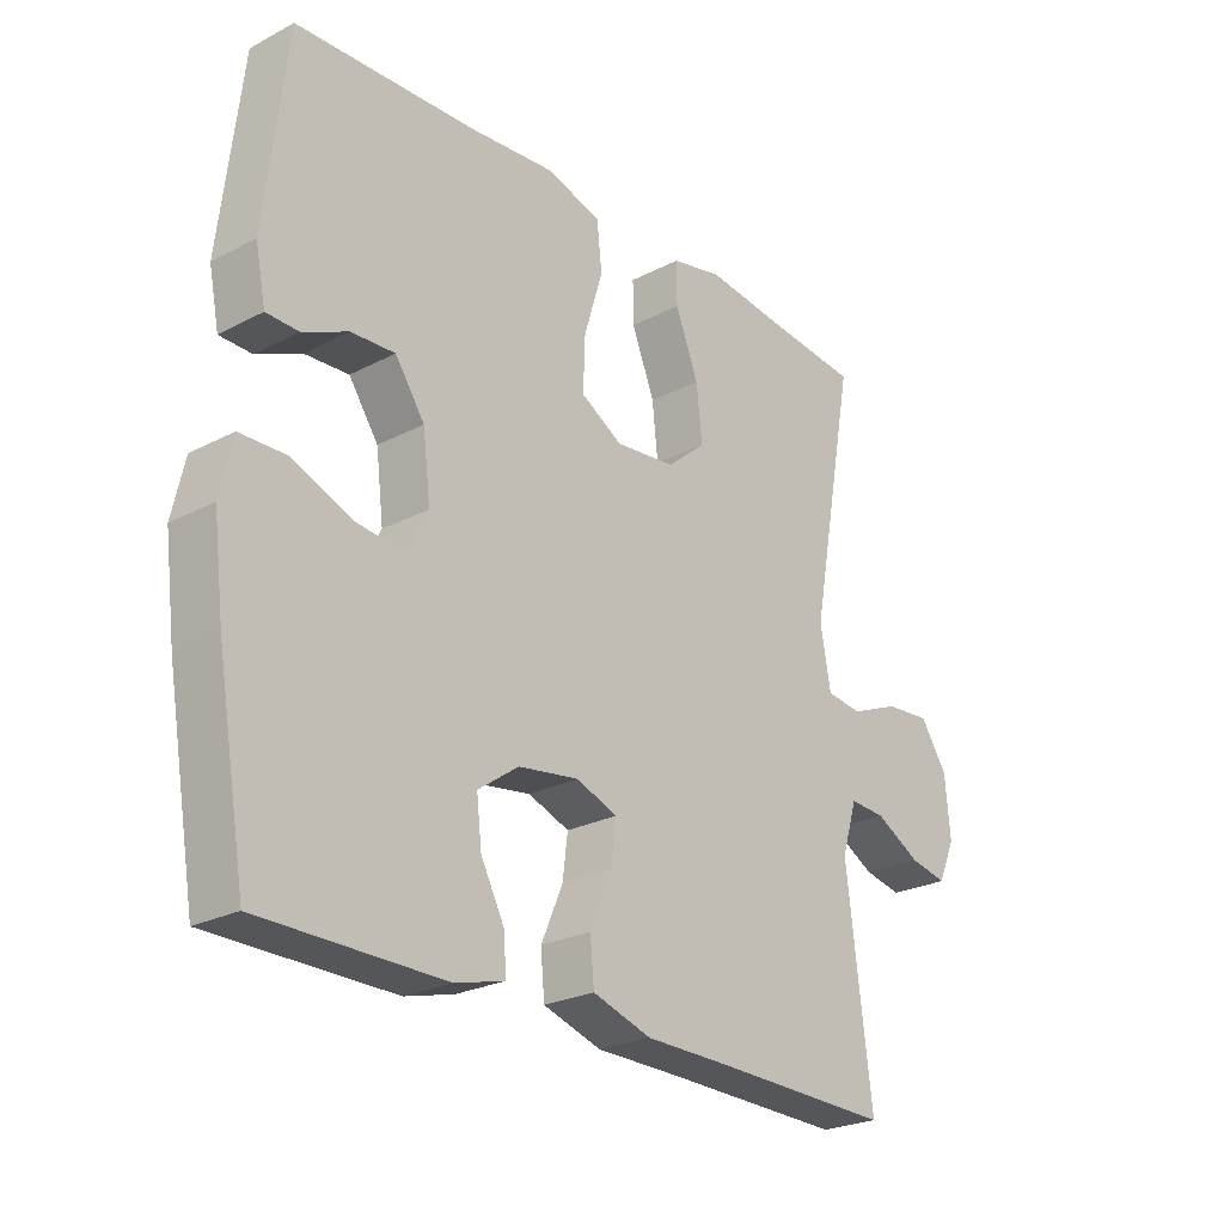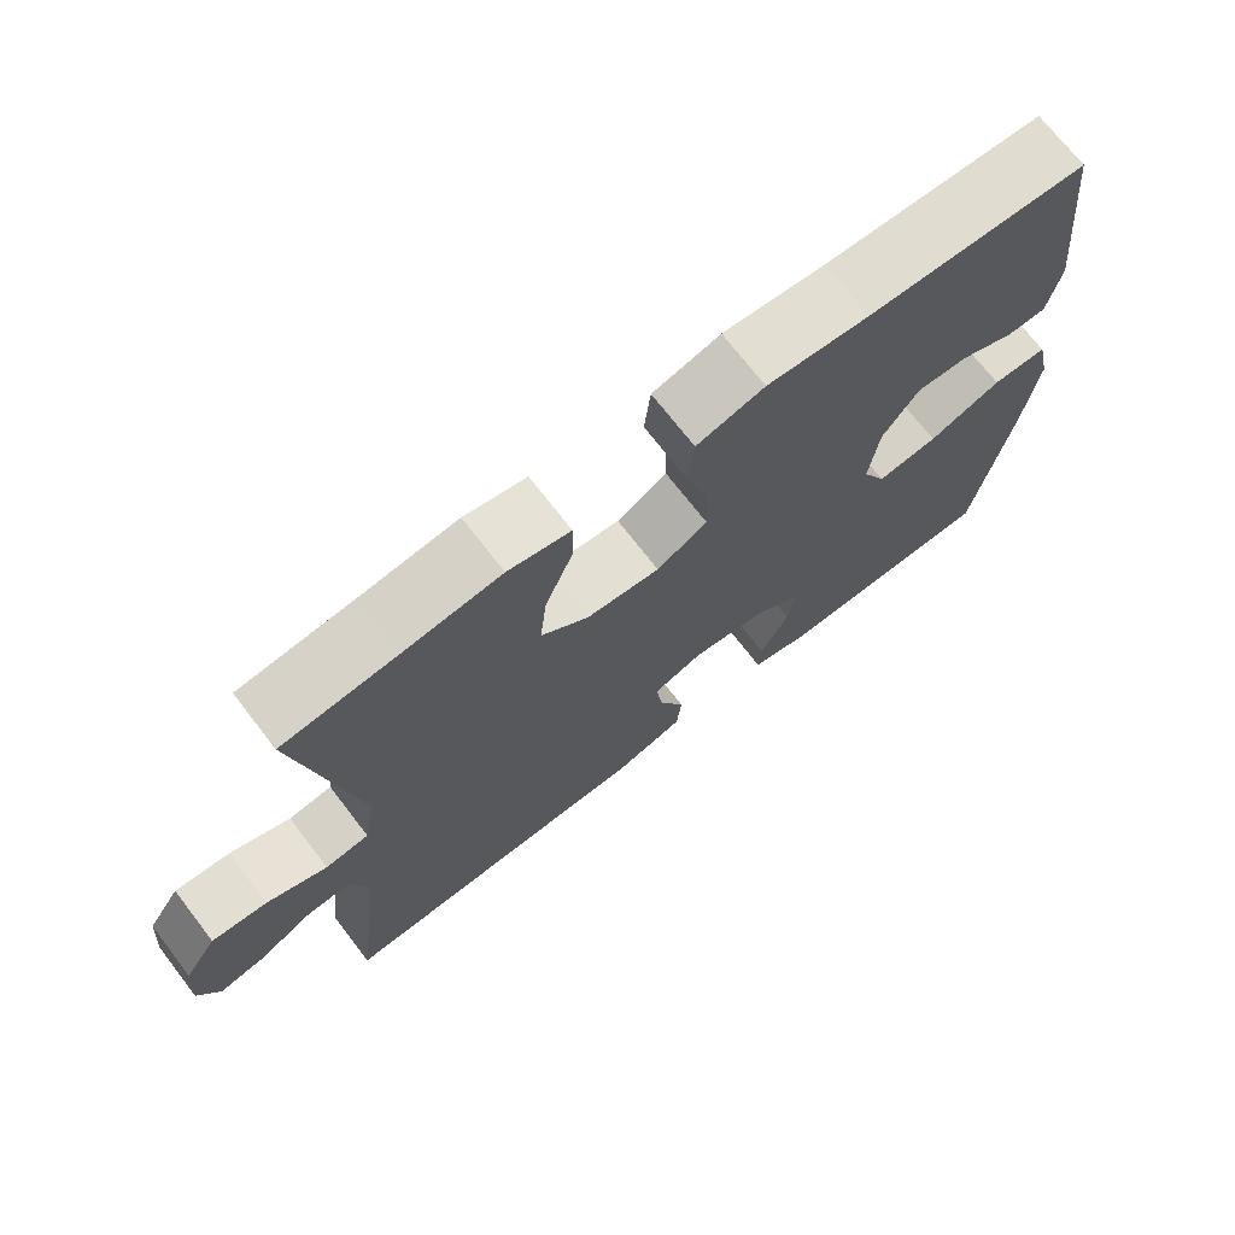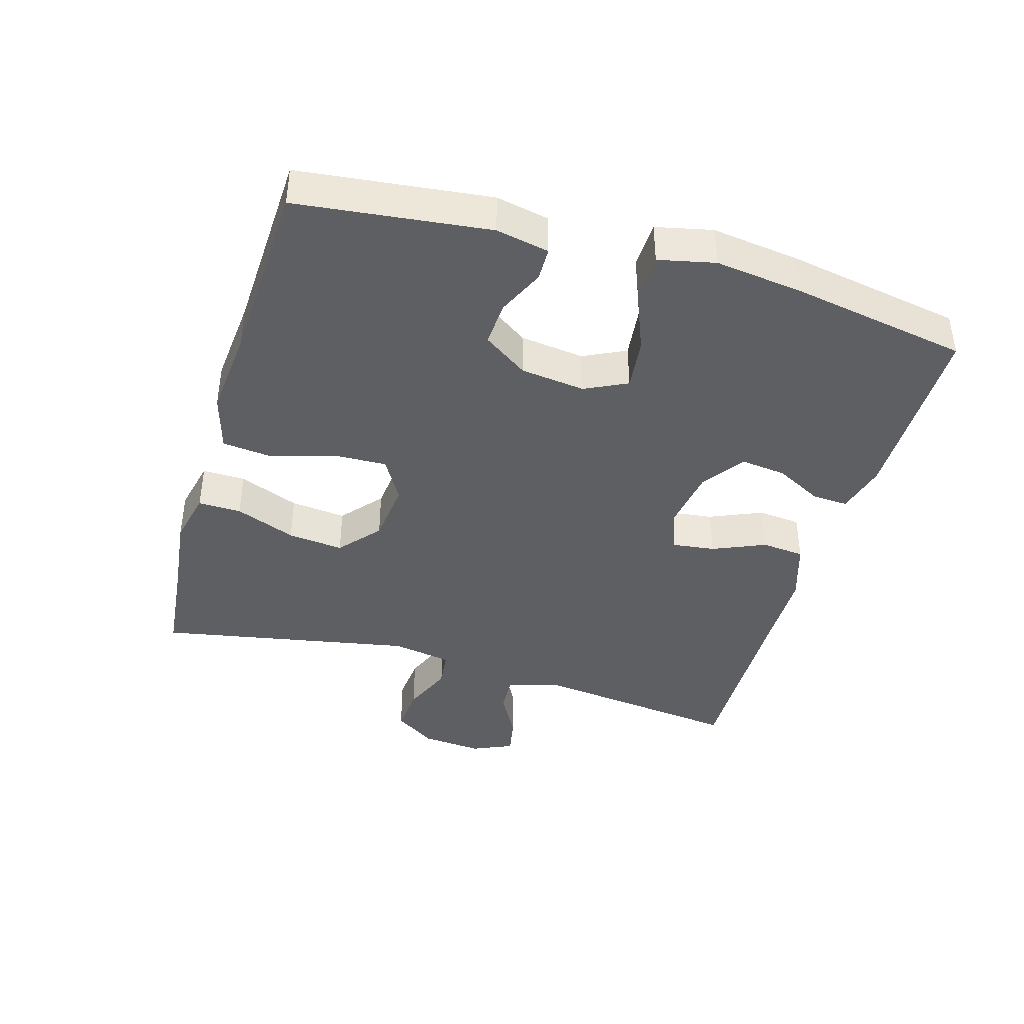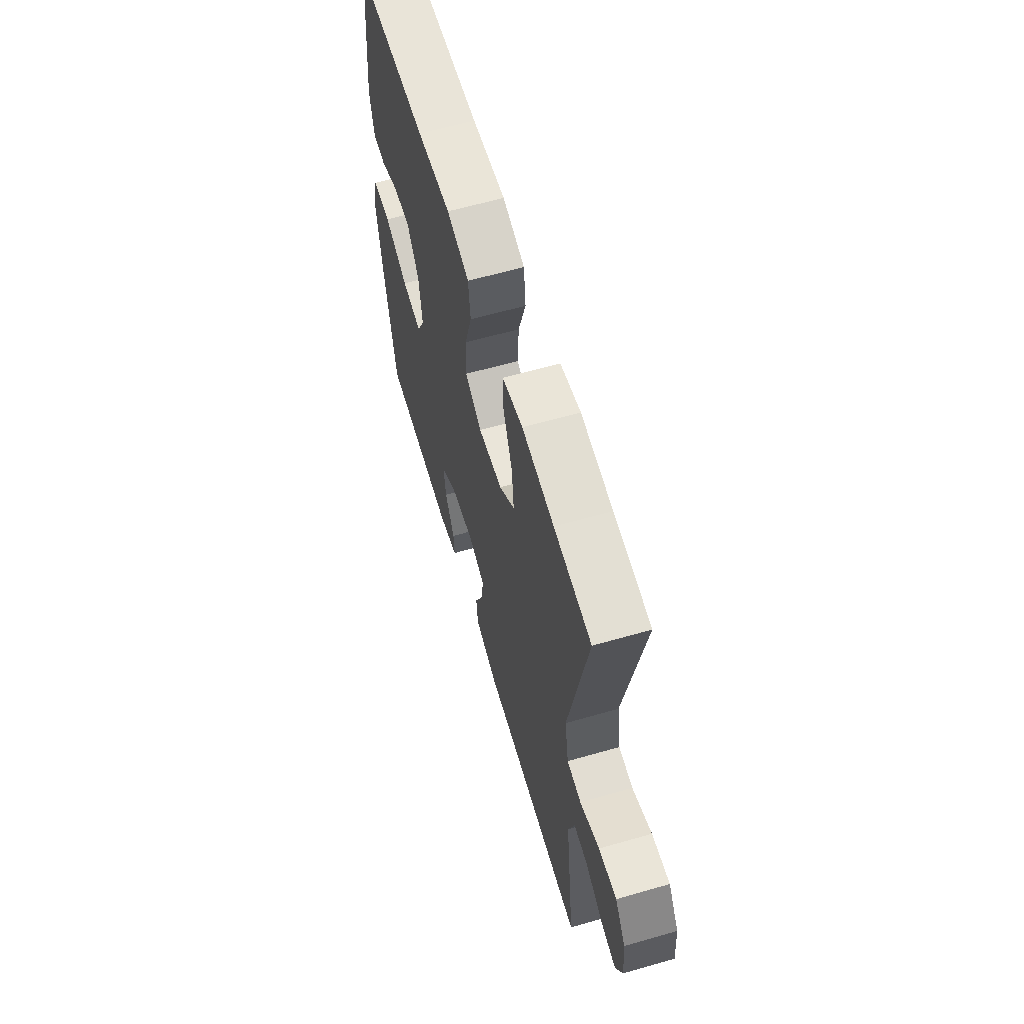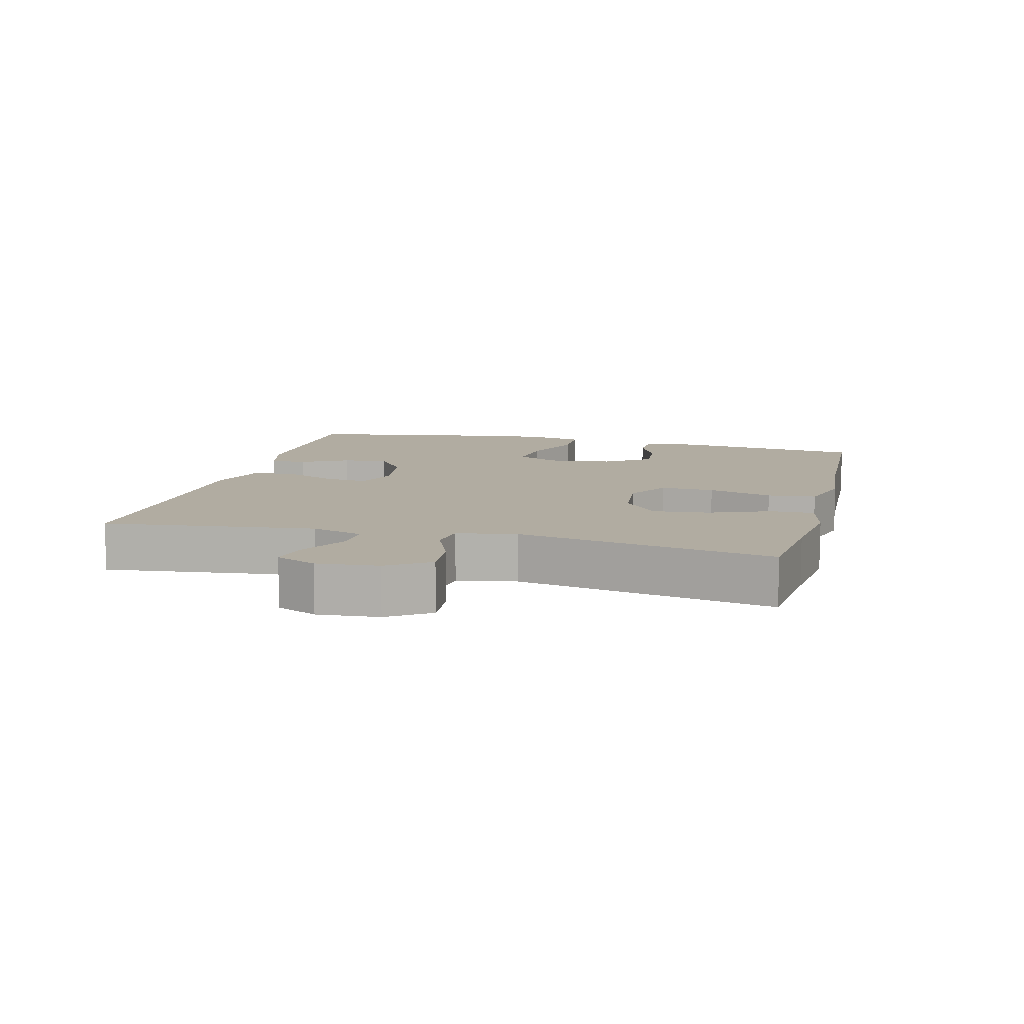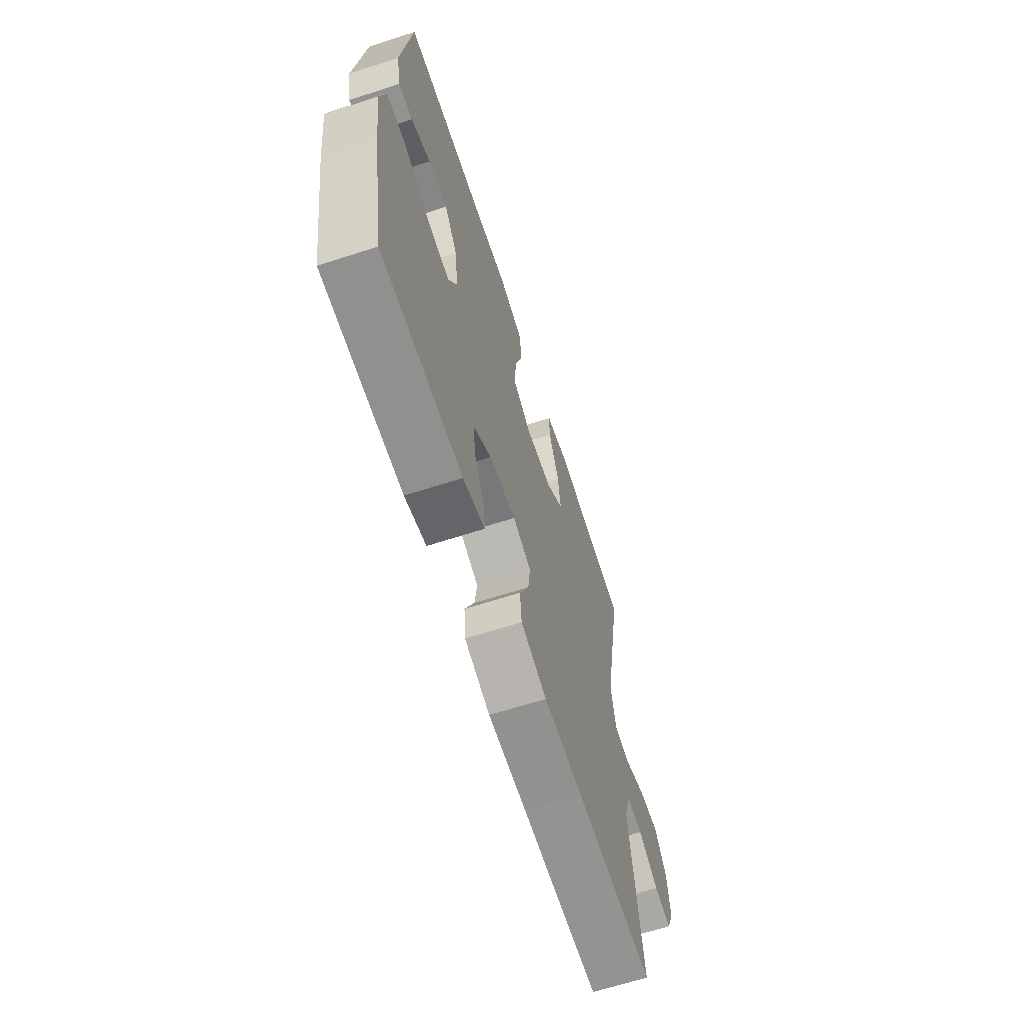
<metadata>
{"format":"obj","ext":"obj","renderer":"f3d","projection":"perspective","resolution":1024,"background":"white","views":[{"elev":-24.9,"azim":130.4,"up":"+Z"},{"elev":71.6,"azim":-37.7,"up":"+Z"},{"elev":-41.0,"azim":73.7,"up":"+Y"},{"elev":62.0,"azim":-106.3,"up":"+Z"},{"elev":10.2,"azim":-75.6,"up":"+Y"},{"elev":-65.2,"azim":108.1,"up":"+Z"}]}
</metadata>
<code>
v -0.5 0.07 -0.5
v -0.461 0.07 -0.183
v -0.485 0.07 -0.105
v -0.541 0.07 -0.108
v -0.612 0.07 -0.147
v -0.671 0.07 -0.159
v -0.698 0.07 -0.098
v -0.69 0.07 -0.006
v -0.648 0.07 0.057
v -0.577 0.07 0.051
v -0.5 0.07 0.019
v -0.444 0.07 0.026
v -0.428 0.07 0.116
v -0.5 0.07 0.5
v -0.354 0.07 0.515
v -0.229 0.07 0.53
v -0.149 0.07 0.512
v -0.15 0.07 0.447
v -0.186 0.07 0.356
v -0.195 0.07 0.272
v -0.134 0.07 0.22
v -0.04 0.07 0.21
v 0.025 0.07 0.248
v 0.022 0.07 0.329
v -0.007 0.07 0.426
v 0.001 0.07 0.499
v 0.088 0.07 0.524
v 0.219 0.07 0.512
v 0.5 0.07 0.5
v 0.533 0.07 0.212
v 0.517 0.07 0.132
v 0.467 0.07 0.131
v 0.397 0.07 0.163
v 0.329 0.07 0.167
v 0.283 0.07 0.1
v 0.271 0.07 0.003
v 0.302 0.07 -0.061
v 0.38 0.07 -0.052
v 0.473 0.07 -0.015
v 0.544 0.07 -0.017
v 0.563 0.07 -0.102
v 0.546 0.07 -0.235
v 0.5 0.07 -0.5
v 0.216 0.07 -0.502
v 0.14 0.07 -0.482
v 0.143 0.07 -0.428
v 0.18 0.07 -0.357
v 0.188 0.07 -0.289
v 0.125 0.07 -0.244
v 0.031 0.07 -0.23
v -0.033 0.07 -0.254
v -0.025 0.07 -0.318
v 0.009 0.07 -0.397
v 0.003 0.07 -0.462
v -0.088 0.07 -0.491
v -0.226 0.07 -0.493
v -0.5 0 -0.5
v -0.461 0 -0.183
v -0.485 0 -0.105
v -0.541 0 -0.108
v -0.612 0 -0.147
v -0.671 0 -0.159
v -0.698 0 -0.098
v -0.69 0 -0.006
v -0.648 0 0.057
v -0.577 0 0.051
v -0.5 0 0.019
v -0.444 0 0.026
v -0.428 0 0.116
v -0.5 0 0.5
v -0.354 0 0.515
v -0.229 0 0.53
v -0.149 0 0.512
v -0.15 0 0.447
v -0.186 0 0.356
v -0.195 0 0.272
v -0.134 0 0.22
v -0.04 0 0.21
v 0.025 0 0.248
v 0.022 0 0.329
v -0.007 0 0.426
v 0.001 0 0.499
v 0.088 0 0.524
v 0.219 0 0.512
v 0.5 0 0.5
v 0.533 0 0.212
v 0.517 0 0.132
v 0.467 0 0.131
v 0.397 0 0.163
v 0.329 0 0.167
v 0.283 0 0.1
v 0.271 0 0.003
v 0.302 0 -0.061
v 0.38 0 -0.052
v 0.473 0 -0.015
v 0.544 0 -0.017
v 0.563 0 -0.102
v 0.546 0 -0.235
v 0.5 0 -0.5
v 0.216 0 -0.502
v 0.14 0 -0.482
v 0.143 0 -0.428
v 0.18 0 -0.357
v 0.188 0 -0.289
v 0.125 0 -0.244
v 0.031 0 -0.23
v -0.033 0 -0.254
v -0.025 0 -0.318
v 0.009 0 -0.397
v 0.003 0 -0.462
v -0.088 0 -0.491
v -0.226 0 -0.493
f 53 54 55 56
f 52 53 56 1
f 51 52 1 2
f 50 51 2 3
f 49 50 3
f 44 45 46 47
f 44 47 48
f 43 44 48
f 42 43 48 49
f 38 39 40 41
f 37 38 41 42
f 30 31 32 33
f 28 29 30 33
f 28 33 34
f 27 28 34 35
f 24 25 26 27
f 23 24 27 35
f 16 17 18 19
f 15 16 19 20
f 13 14 15 20
f 12 13 20 21
f 8 9 10 11
f 8 11 12
f 7 8 12
f 4 5 6 7
f 3 4 7 12
f 37 42 49 3
f 22 23 35 36
f 21 22 36 37
f 3 12 21 37
f 112 111 110 109
f 57 112 109 108
f 58 57 108 107
f 59 58 107 106
f 59 106 105
f 103 102 101 100
f 104 103 100
f 104 100 99
f 105 104 99 98
f 97 96 95 94
f 98 97 94 93
f 89 88 87 86
f 89 86 85 84
f 90 89 84
f 91 90 84 83
f 83 82 81 80
f 91 83 80 79
f 75 74 73 72
f 76 75 72 71
f 76 71 70 69
f 77 76 69 68
f 67 66 65 64
f 68 67 64
f 68 64 63
f 63 62 61 60
f 68 63 60 59
f 59 105 98 93
f 92 91 79 78
f 93 92 78 77
f 93 77 68 59
f 1 57 58 2
f 2 58 59 3
f 3 59 60 4
f 4 60 61 5
f 5 61 62 6
f 6 62 63 7
f 7 63 64 8
f 8 64 65 9
f 9 65 66 10
f 10 66 67 11
f 11 67 68 12
f 12 68 69 13
f 13 69 70 14
f 14 70 71 15
f 15 71 72 16
f 16 72 73 17
f 17 73 74 18
f 18 74 75 19
f 19 75 76 20
f 20 76 77 21
f 21 77 78 22
f 22 78 79 23
f 23 79 80 24
f 24 80 81 25
f 25 81 82 26
f 26 82 83 27
f 27 83 84 28
f 28 84 85 29
f 29 85 86 30
f 30 86 87 31
f 31 87 88 32
f 32 88 89 33
f 33 89 90 34
f 34 90 91 35
f 35 91 92 36
f 36 92 93 37
f 37 93 94 38
f 38 94 95 39
f 39 95 96 40
f 40 96 97 41
f 41 97 98 42
f 42 98 99 43
f 43 99 100 44
f 44 100 101 45
f 45 101 102 46
f 46 102 103 47
f 47 103 104 48
f 48 104 105 49
f 49 105 106 50
f 50 106 107 51
f 51 107 108 52
f 52 108 109 53
f 53 109 110 54
f 54 110 111 55
f 55 111 112 56
f 56 112 57 1

</code>
